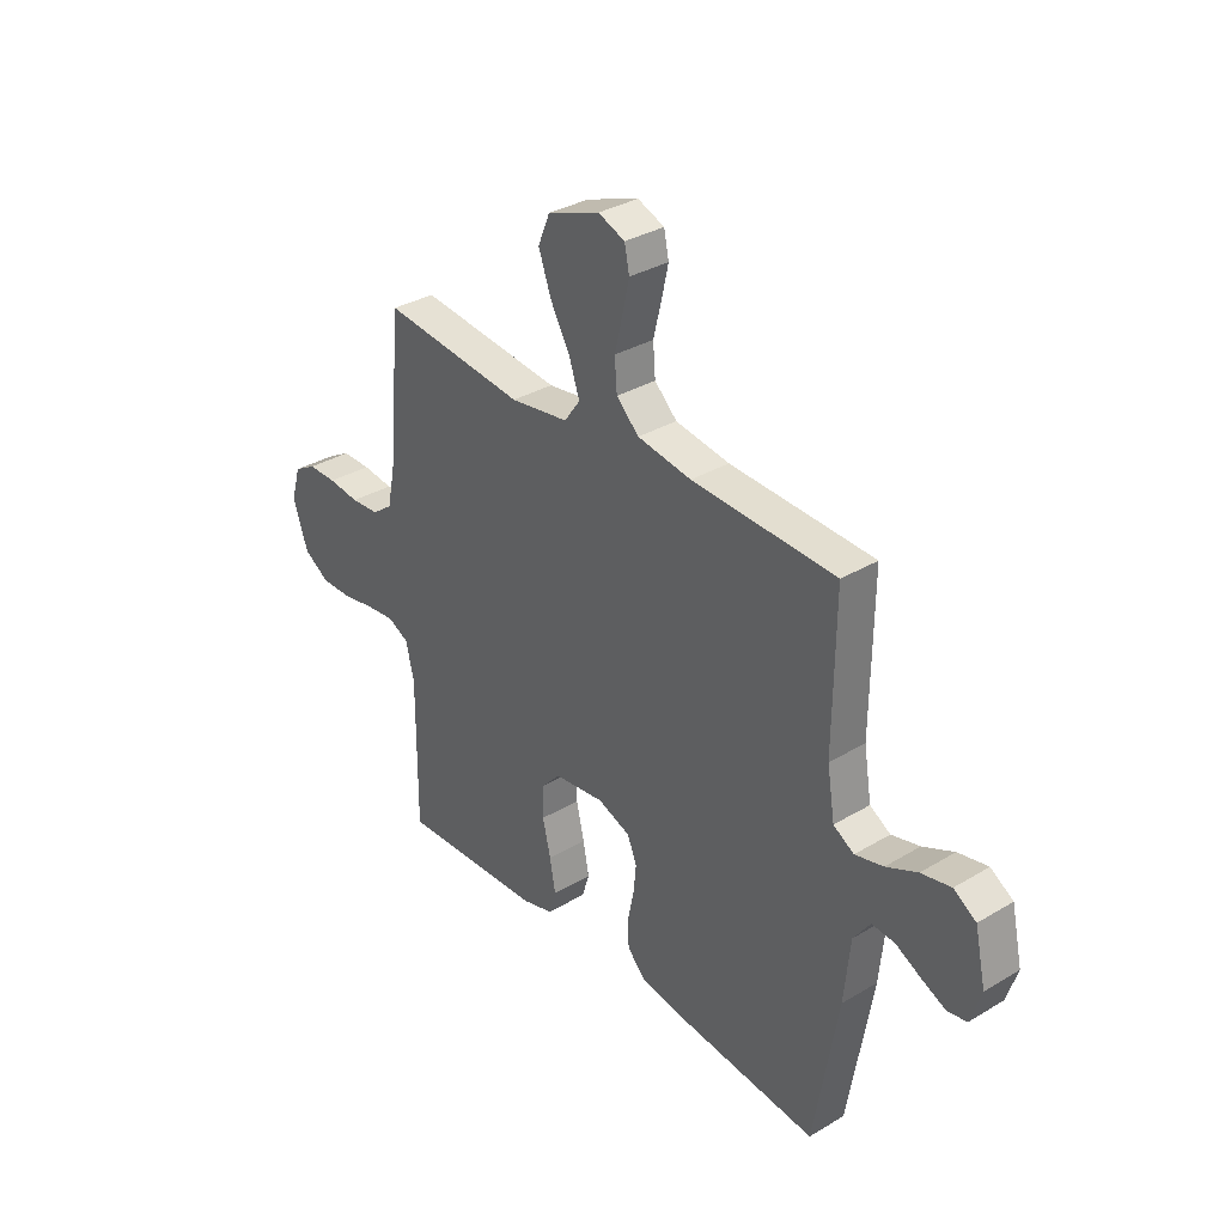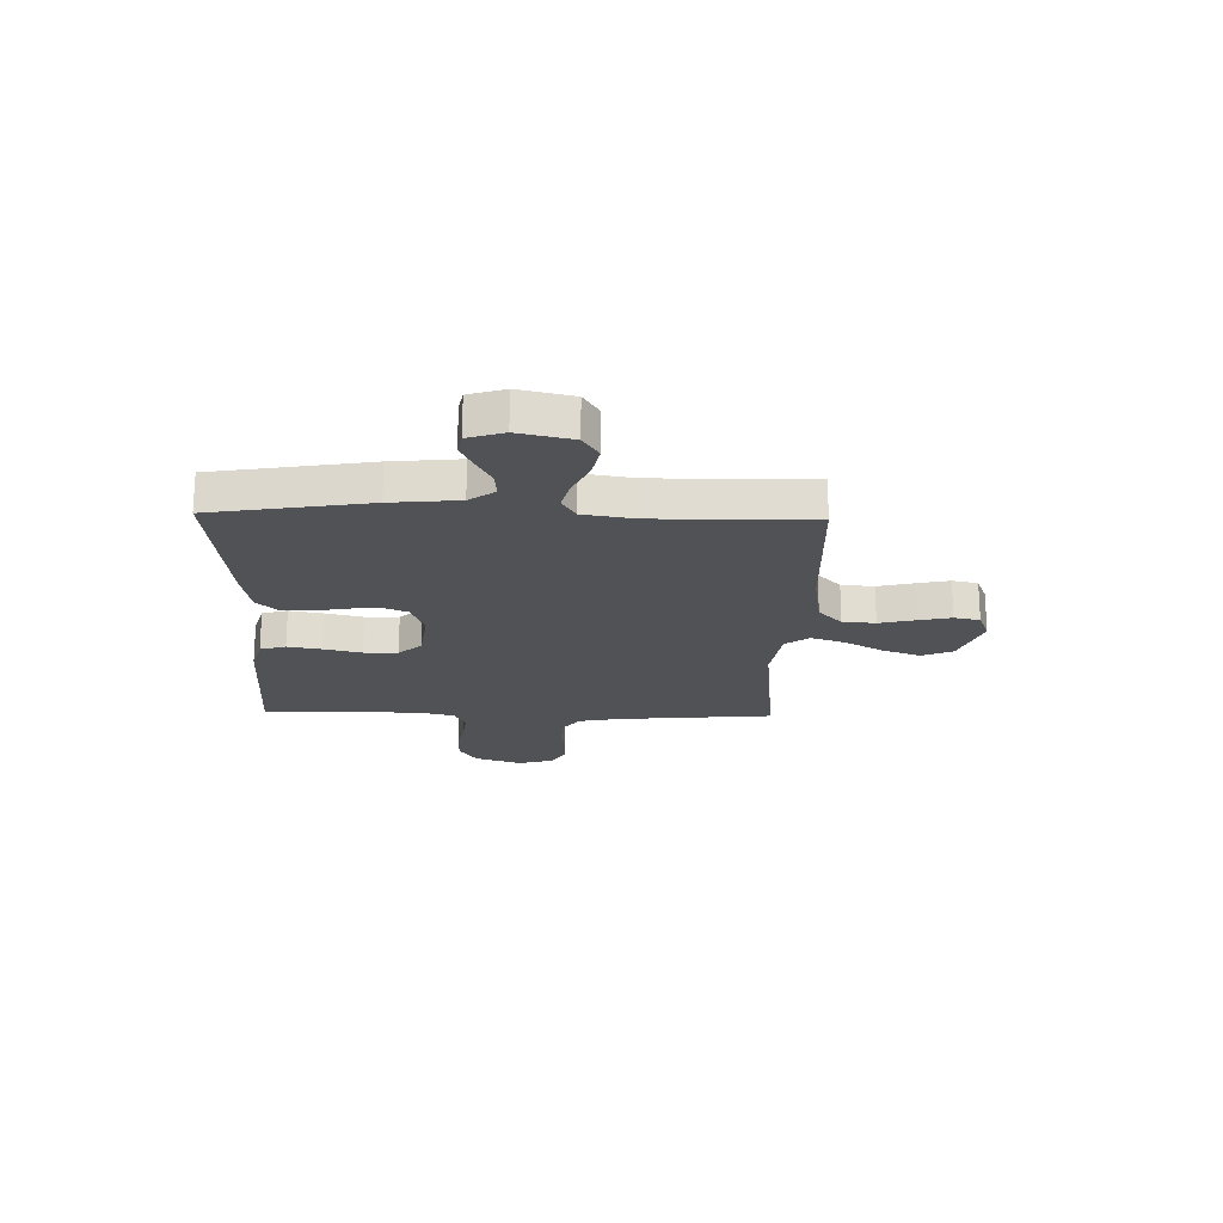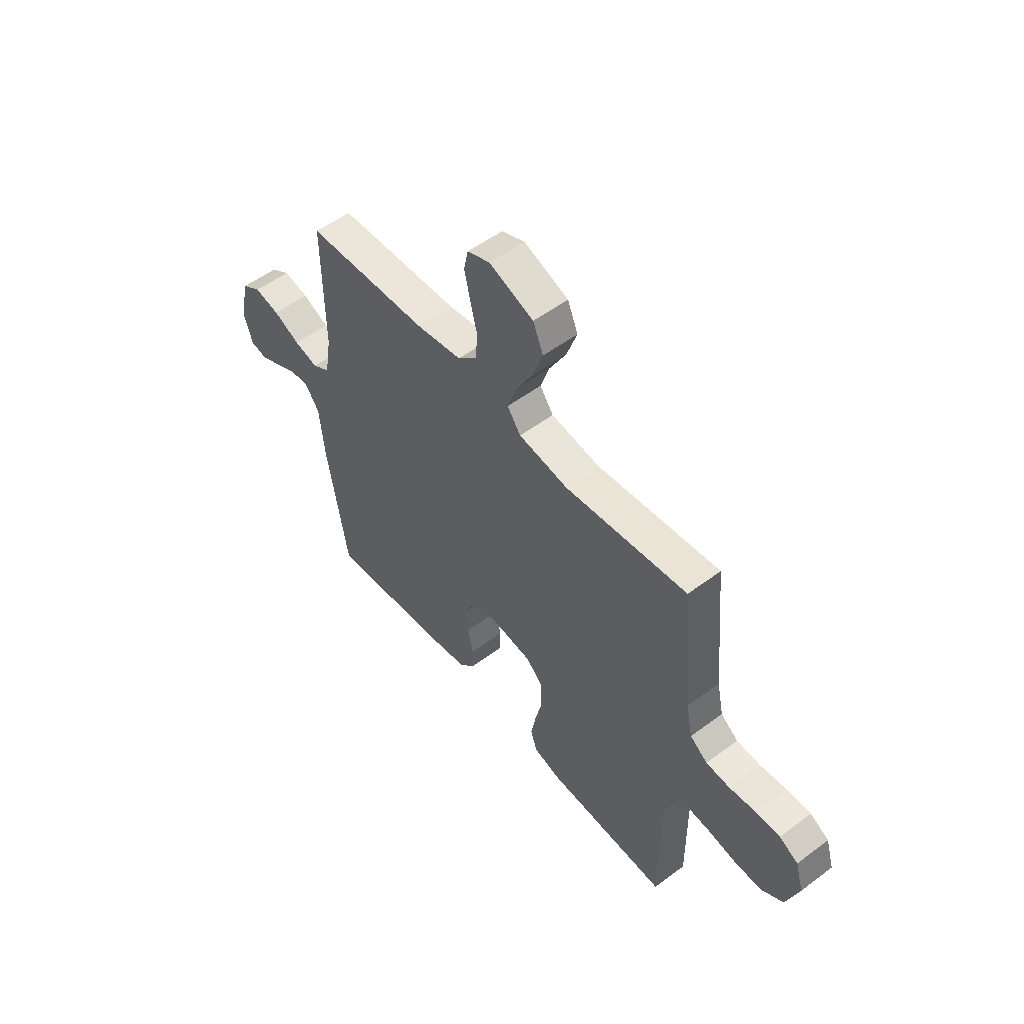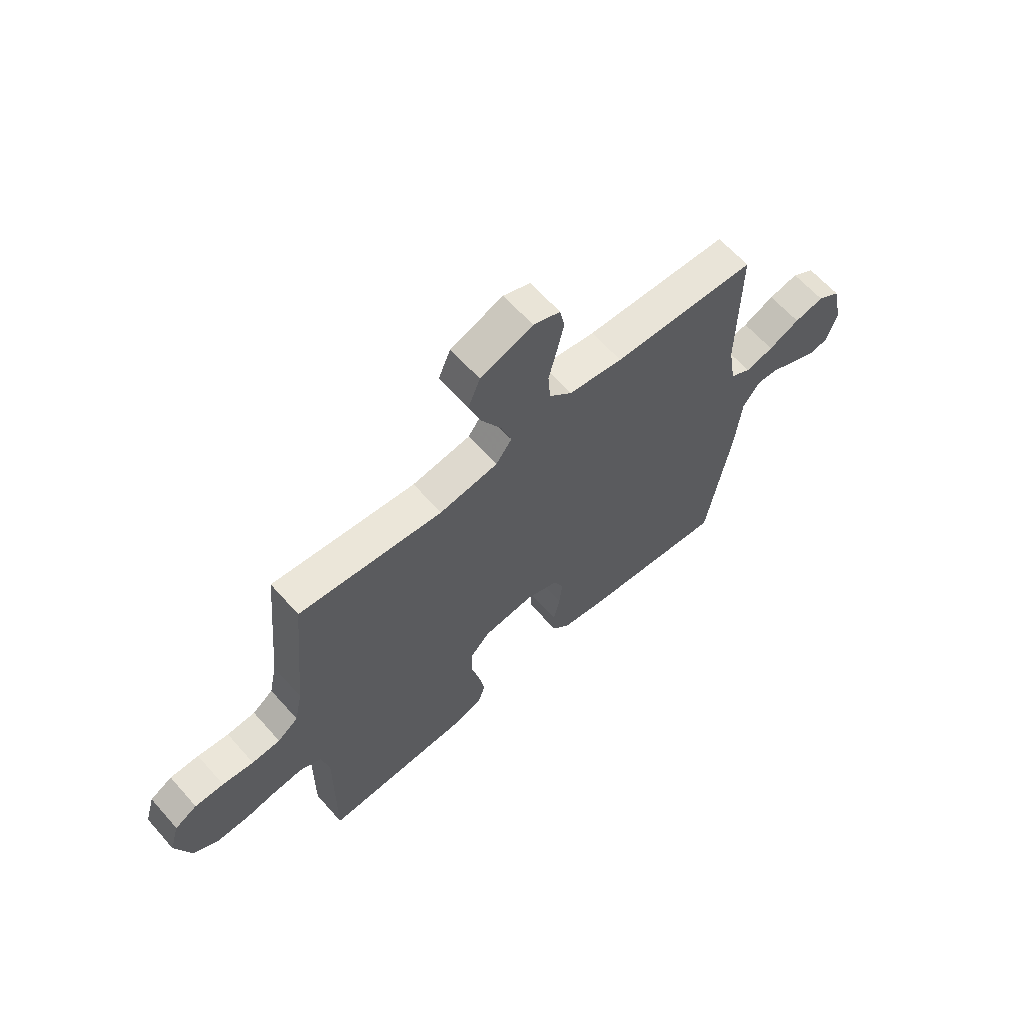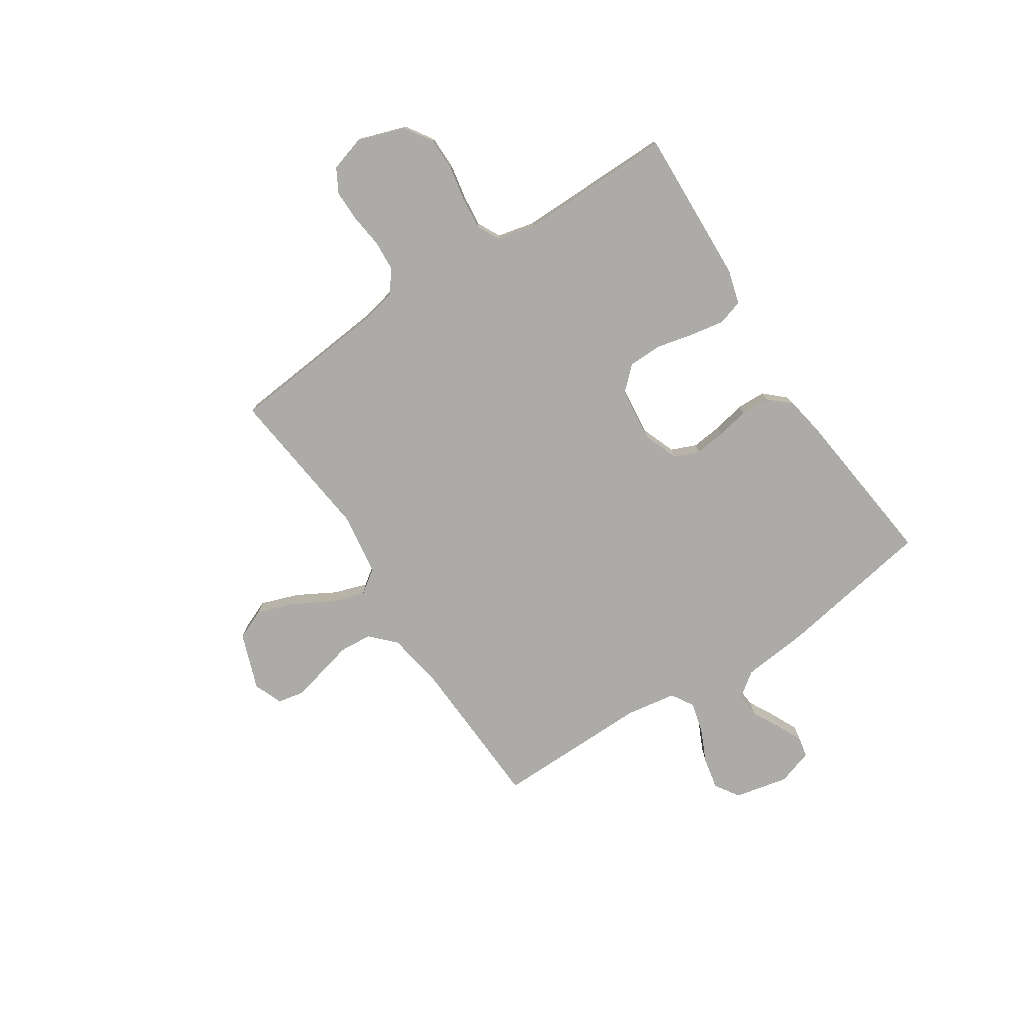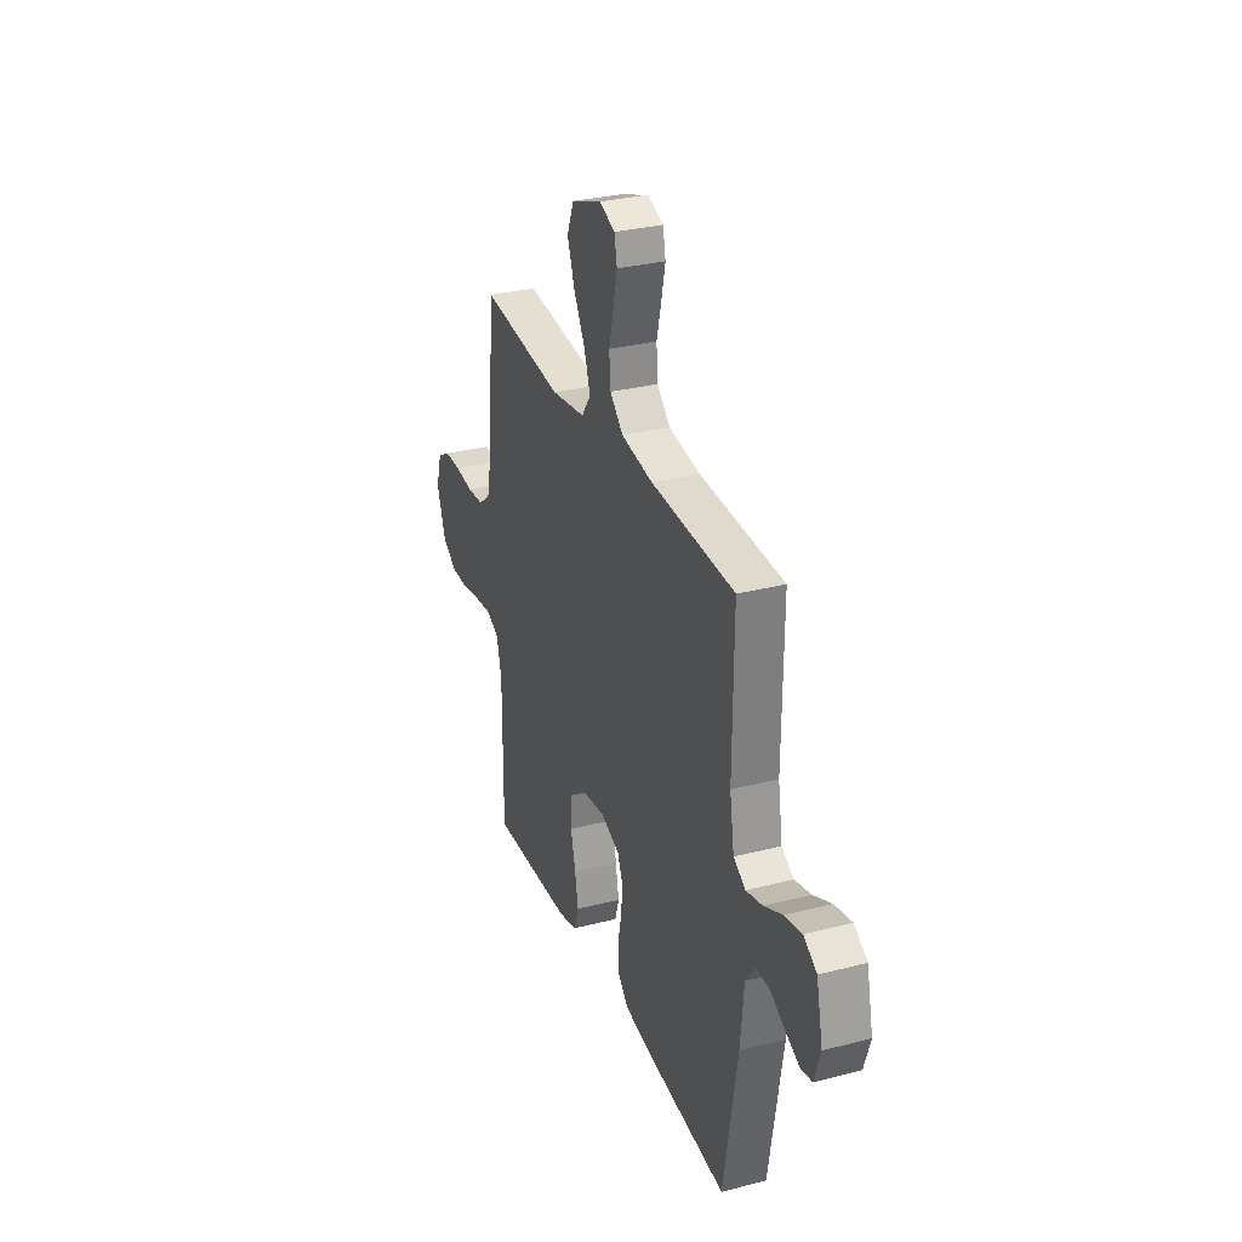
<metadata>
{"format":"obj","ext":"obj","renderer":"f3d","projection":"perspective","resolution":1024,"background":"white","views":[{"elev":33.4,"azim":-129.3,"up":"+Z"},{"elev":-20.6,"azim":-91.6,"up":"+Y"},{"elev":53.6,"azim":51.4,"up":"+Z"},{"elev":63.2,"azim":138.5,"up":"+Z"},{"elev":-76.4,"azim":123.4,"up":"+Y"},{"elev":30.4,"azim":-110.4,"up":"+Z"}]}
</metadata>
<code>
v 0.5 0.07 -0.5
v 0.2 0.07 -0.487
v 0.133 0.07 -0.468
v 0.118 0.07 -0.419
v 0.13 0.07 -0.353
v 0.147 0.07 -0.281
v 0.146 0.07 -0.216
v 0.105 0.07 -0.172
v 0 0.07 -0.159
v -0.068 0.07 -0.185
v -0.088 0.07 -0.233
v -0.082 0.07 -0.292
v -0.069 0.07 -0.355
v -0.071 0.07 -0.411
v -0.108 0.07 -0.451
v -0.2 0.07 -0.467
v -0.5 0.07 -0.5
v -0.55 0.07 -0.2
v -0.563 0.07 -0.07
v -0.598 0.07 -0.021
v -0.646 0.07 -0.025
v -0.699 0.07 -0.053
v -0.75 0.07 -0.077
v -0.79 0.07 -0.069
v -0.812 0.07 0
v -0.789 0.07 0.104
v -0.742 0.07 0.134
v -0.68 0.07 0.121
v -0.615 0.07 0.091
v -0.556 0.07 0.076
v -0.513 0.07 0.102
v -0.497 0.07 0.2
v -0.5 0.07 0.5
v -0.2 0.07 0.513
v -0.087 0.07 0.531
v -0.04 0.07 0.576
v -0.035 0.07 0.639
v -0.052 0.07 0.708
v -0.066 0.07 0.771
v -0.056 0.07 0.82
v 0 0.07 0.842
v 0.109 0.07 0.802
v 0.134 0.07 0.742
v 0.108 0.07 0.669
v 0.067 0.07 0.596
v 0.045 0.07 0.531
v 0.078 0.07 0.485
v 0.2 0.07 0.467
v 0.5 0.07 0.5
v 0.528 0.07 0.2
v 0.544 0.07 0.122
v 0.587 0.07 0.09
v 0.646 0.07 0.086
v 0.711 0.07 0.094
v 0.771 0.07 0.094
v 0.817 0.07 0.068
v 0.837 0.07 0
v 0.806 0.07 -0.091
v 0.753 0.07 -0.125
v 0.687 0.07 -0.125
v 0.619 0.07 -0.112
v 0.559 0.07 -0.106
v 0.515 0.07 -0.128
v 0.498 0.07 -0.2
v 0.5 0 -0.5
v 0.2 0 -0.487
v 0.133 0 -0.468
v 0.118 0 -0.419
v 0.13 0 -0.353
v 0.147 0 -0.281
v 0.146 0 -0.216
v 0.105 0 -0.172
v 0 0 -0.159
v -0.068 0 -0.185
v -0.088 0 -0.233
v -0.082 0 -0.292
v -0.069 0 -0.355
v -0.071 0 -0.411
v -0.108 0 -0.451
v -0.2 0 -0.467
v -0.5 0 -0.5
v -0.55 0 -0.2
v -0.563 0 -0.07
v -0.598 0 -0.021
v -0.646 0 -0.025
v -0.699 0 -0.053
v -0.75 0 -0.077
v -0.79 0 -0.069
v -0.812 0 0
v -0.789 0 0.104
v -0.742 0 0.134
v -0.68 0 0.121
v -0.615 0 0.091
v -0.556 0 0.076
v -0.513 0 0.102
v -0.497 0 0.2
v -0.5 0 0.5
v -0.2 0 0.513
v -0.087 0 0.531
v -0.04 0 0.576
v -0.035 0 0.639
v -0.052 0 0.708
v -0.066 0 0.771
v -0.056 0 0.82
v 0 0 0.842
v 0.109 0 0.802
v 0.134 0 0.742
v 0.108 0 0.669
v 0.067 0 0.596
v 0.045 0 0.531
v 0.078 0 0.485
v 0.2 0 0.467
v 0.5 0 0.5
v 0.528 0 0.2
v 0.544 0 0.122
v 0.587 0 0.09
v 0.646 0 0.086
v 0.711 0 0.094
v 0.771 0 0.094
v 0.817 0 0.068
v 0.837 0 0
v 0.806 0 -0.091
v 0.753 0 -0.125
v 0.687 0 -0.125
v 0.619 0 -0.112
v 0.559 0 -0.106
v 0.515 0 -0.128
v 0.498 0 -0.2
f 58 59 60 61
f 58 61 62
f 57 58 62
f 56 57 62
f 53 54 55 56
f 52 53 56 62
f 51 52 62 63
f 48 49 50
f 47 48 50 51
f 42 43 44 45
f 42 45 46
f 41 42 46
f 40 41 46
f 37 38 39 40
f 37 40 46
f 36 37 46 47
f 32 33 34
f 31 32 34 35
f 26 27 28 29
f 26 29 30
f 25 26 30
f 24 25 30
f 21 22 23 24
f 21 24 30 31
f 16 17 18 19
f 16 19 20
f 15 16 20
f 12 13 14 15
f 11 12 15 20
f 10 11 20
f 9 10 20
f 8 9 20
f 3 4 5 6
f 1 2 3 6
f 64 1 6 7
f 63 64 7 8
f 51 63 8 20
f 31 35 36 47
f 31 47 51
f 20 21 31 51
f 125 124 123 122
f 126 125 122
f 126 122 121
f 126 121 120
f 120 119 118 117
f 126 120 117 116
f 127 126 116 115
f 114 113 112
f 115 114 112 111
f 109 108 107 106
f 110 109 106
f 110 106 105
f 110 105 104
f 104 103 102 101
f 110 104 101
f 111 110 101 100
f 98 97 96
f 99 98 96 95
f 93 92 91 90
f 94 93 90
f 94 90 89
f 94 89 88
f 88 87 86 85
f 95 94 88 85
f 83 82 81 80
f 84 83 80
f 84 80 79
f 79 78 77 76
f 84 79 76 75
f 84 75 74
f 84 74 73
f 84 73 72
f 70 69 68 67
f 70 67 66 65
f 71 70 65 128
f 72 71 128 127
f 84 72 127 115
f 111 100 99 95
f 115 111 95
f 115 95 85 84
f 1 65 66 2
f 2 66 67 3
f 3 67 68 4
f 4 68 69 5
f 5 69 70 6
f 6 70 71 7
f 7 71 72 8
f 8 72 73 9
f 9 73 74 10
f 10 74 75 11
f 11 75 76 12
f 12 76 77 13
f 13 77 78 14
f 14 78 79 15
f 15 79 80 16
f 16 80 81 17
f 17 81 82 18
f 18 82 83 19
f 19 83 84 20
f 20 84 85 21
f 21 85 86 22
f 22 86 87 23
f 23 87 88 24
f 24 88 89 25
f 25 89 90 26
f 26 90 91 27
f 27 91 92 28
f 28 92 93 29
f 29 93 94 30
f 30 94 95 31
f 31 95 96 32
f 32 96 97 33
f 33 97 98 34
f 34 98 99 35
f 35 99 100 36
f 36 100 101 37
f 37 101 102 38
f 38 102 103 39
f 39 103 104 40
f 40 104 105 41
f 41 105 106 42
f 42 106 107 43
f 43 107 108 44
f 44 108 109 45
f 45 109 110 46
f 46 110 111 47
f 47 111 112 48
f 48 112 113 49
f 49 113 114 50
f 50 114 115 51
f 51 115 116 52
f 52 116 117 53
f 53 117 118 54
f 54 118 119 55
f 55 119 120 56
f 56 120 121 57
f 57 121 122 58
f 58 122 123 59
f 59 123 124 60
f 60 124 125 61
f 61 125 126 62
f 62 126 127 63
f 63 127 128 64
f 64 128 65 1

</code>
